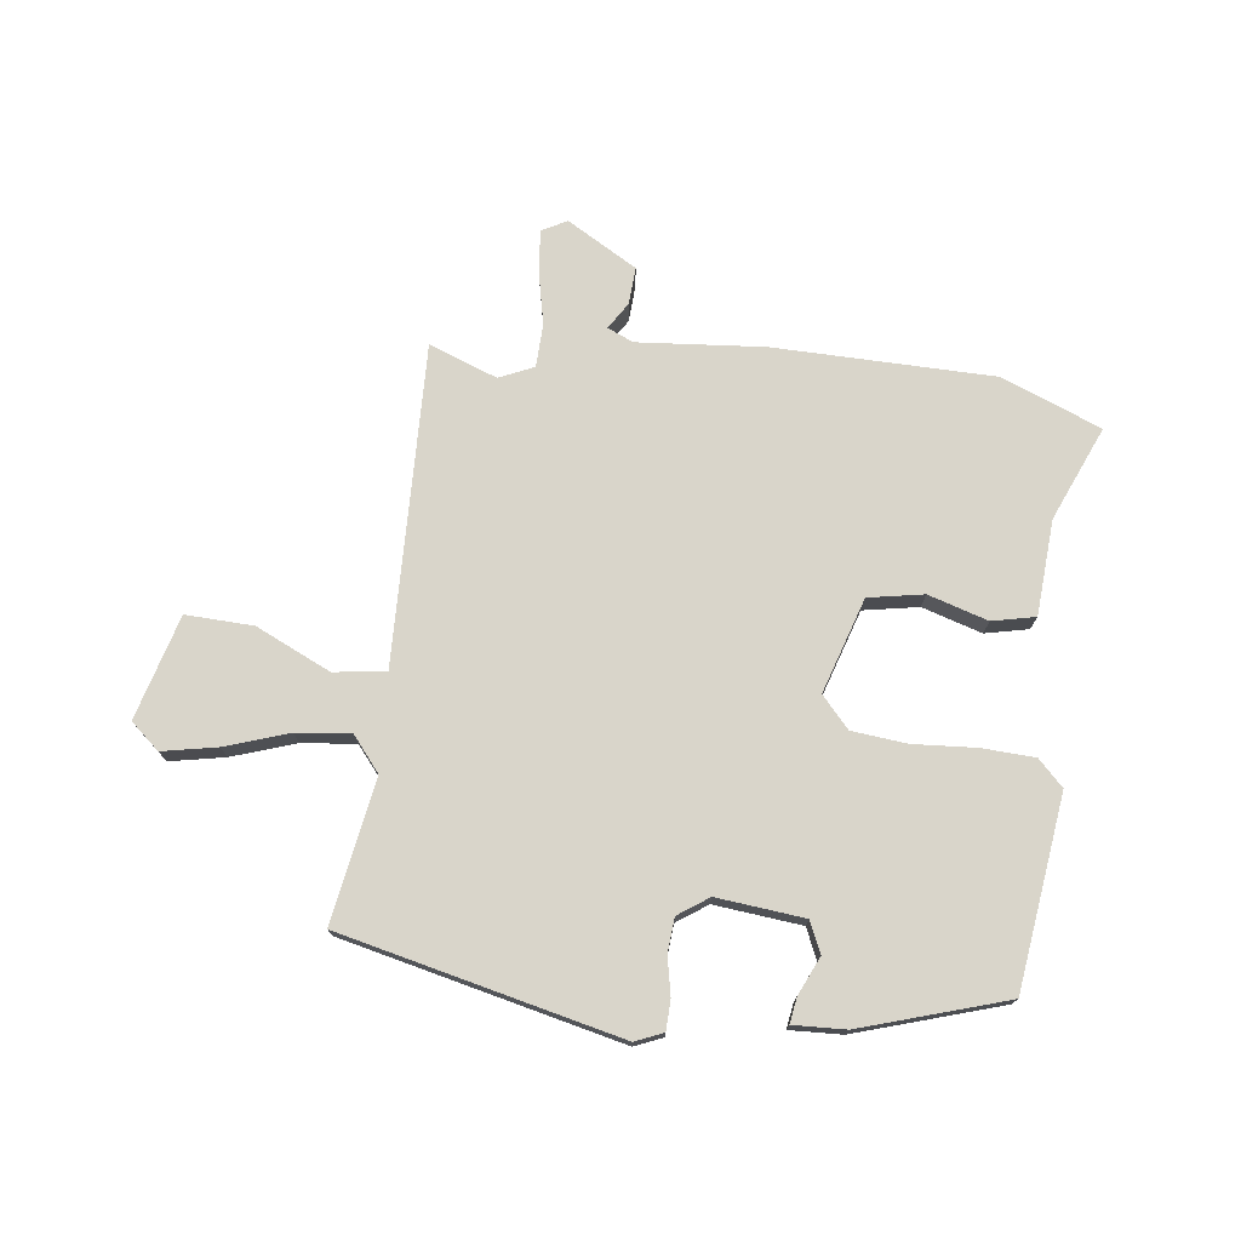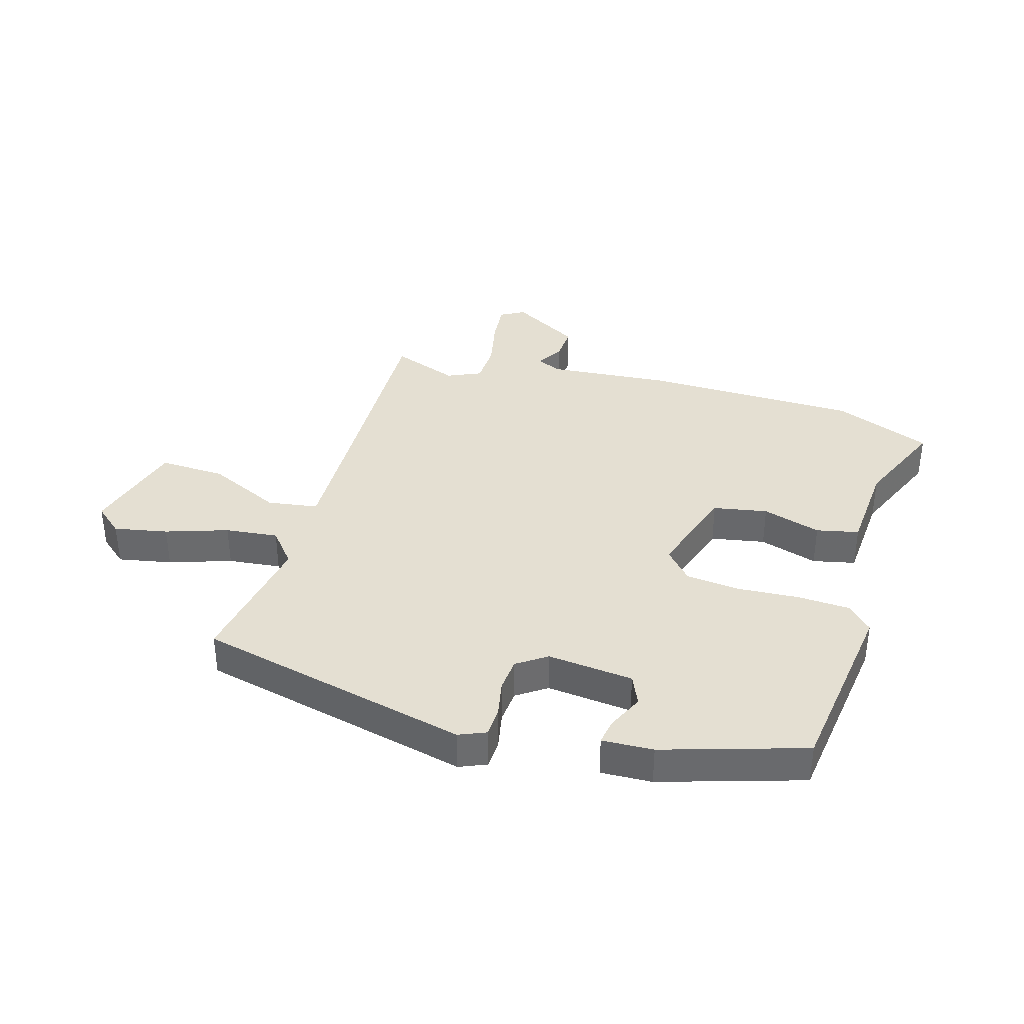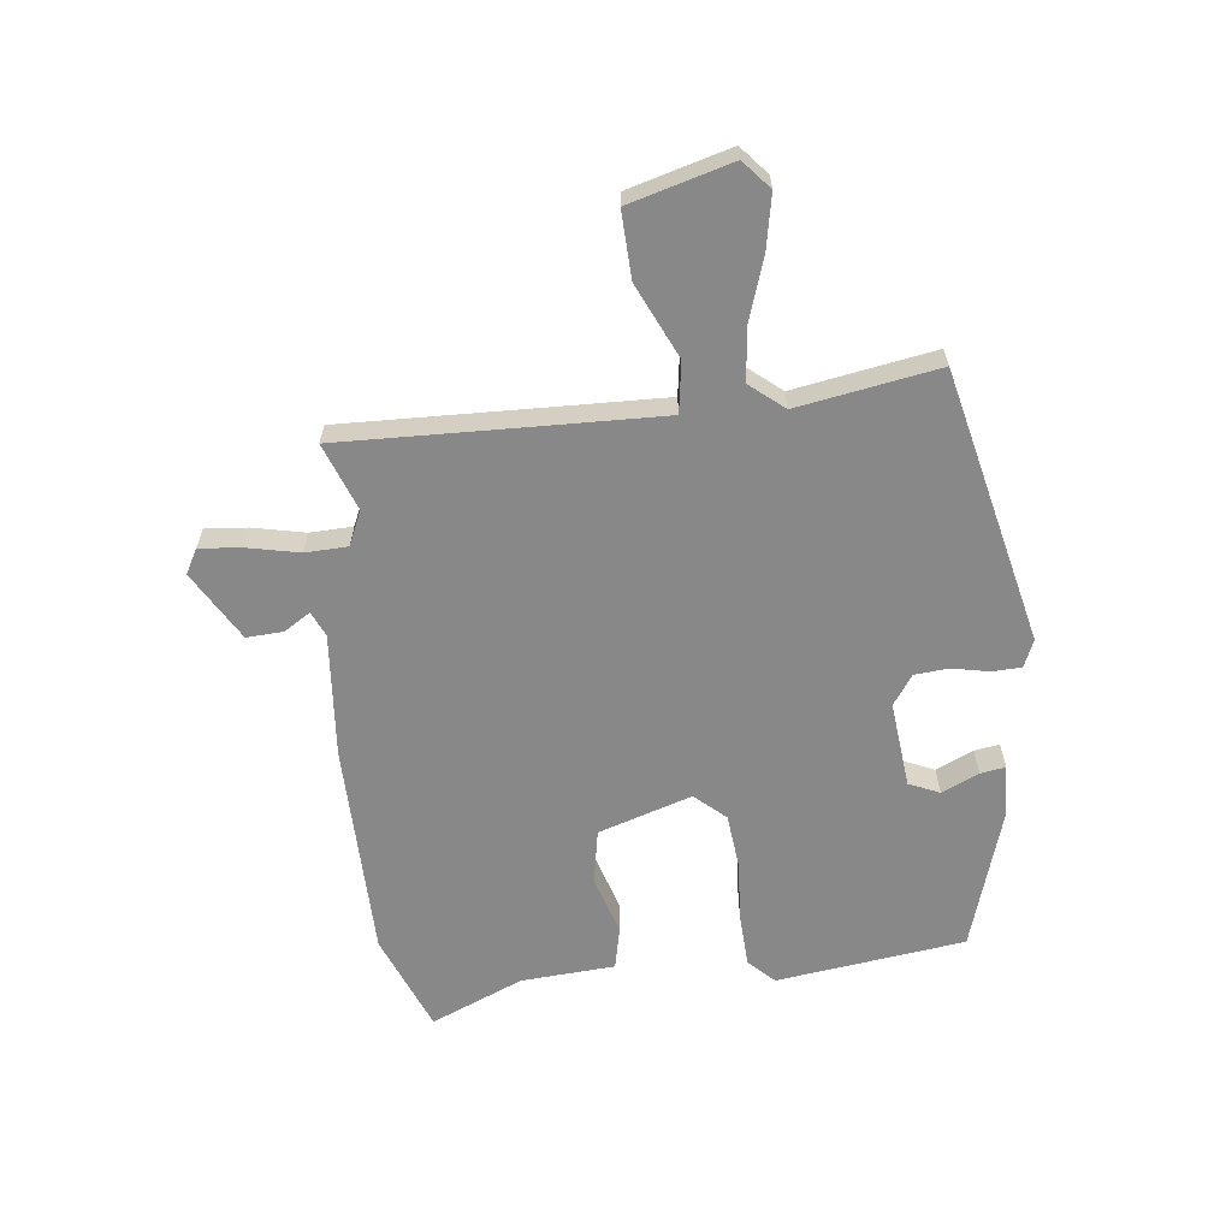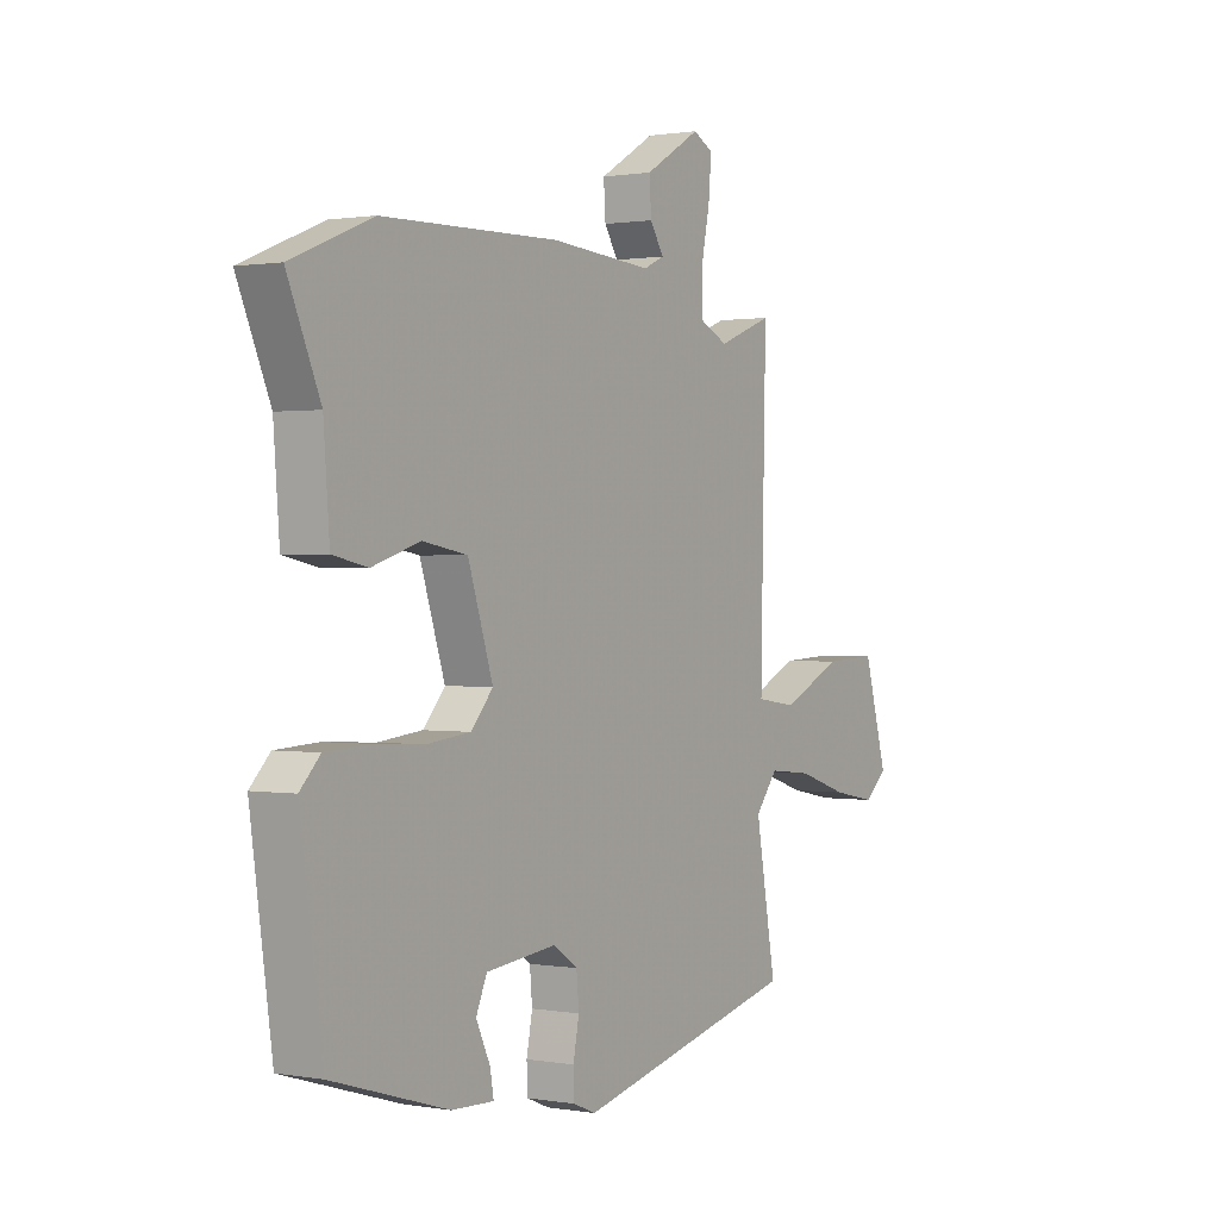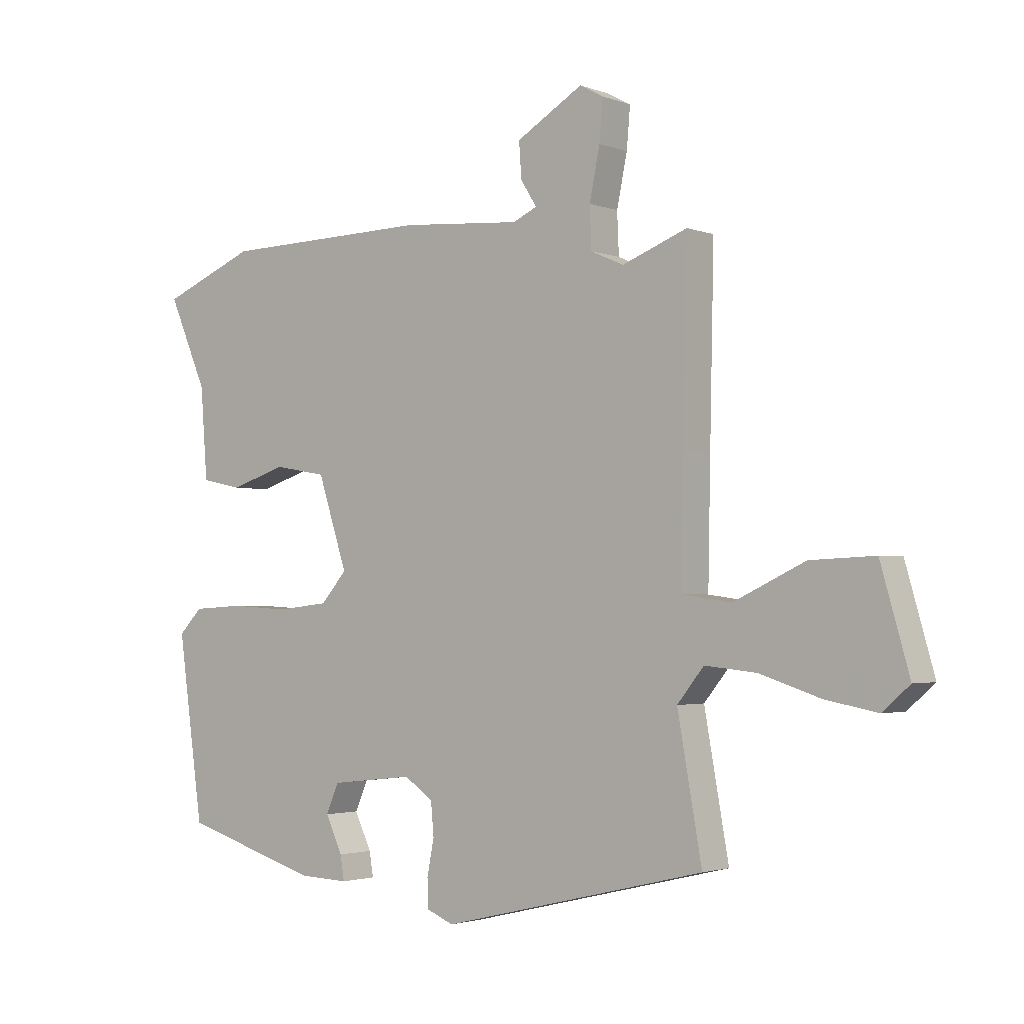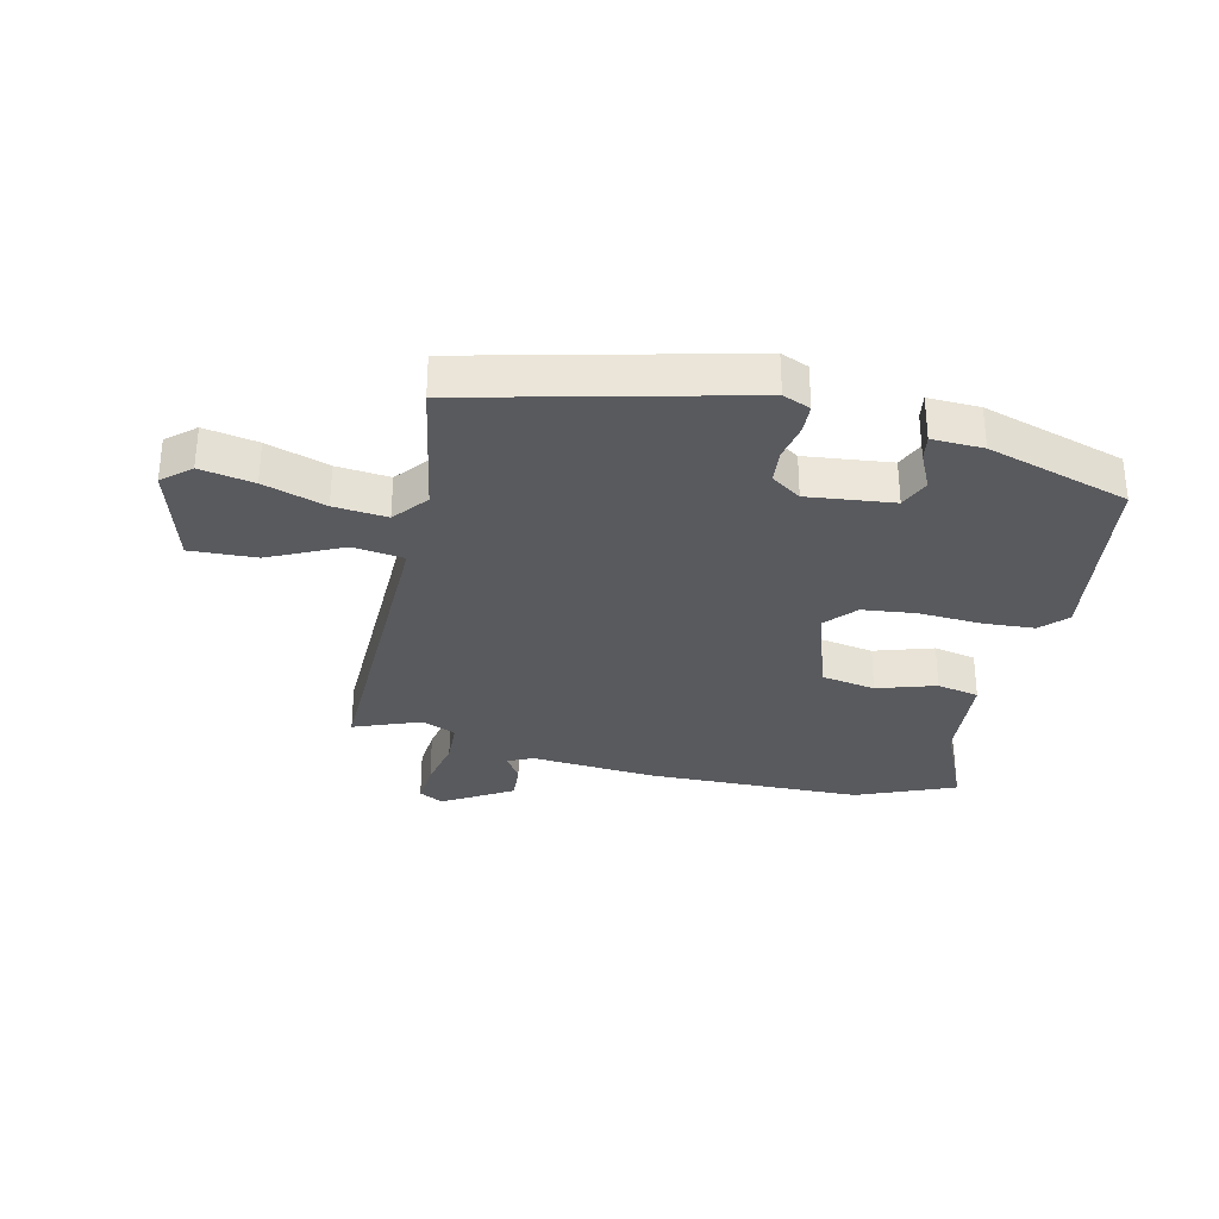
<metadata>
{"format":"obj","ext":"obj","renderer":"f3d","projection":"perspective","resolution":1024,"background":"white","views":[{"elev":74.4,"azim":-173.4,"up":"+Y"},{"elev":36.9,"azim":-164.0,"up":"+Y"},{"elev":-62.7,"azim":96.1,"up":"+Y"},{"elev":0.8,"azim":-57.5,"up":"+Z"},{"elev":-2.3,"azim":37.9,"up":"+Z"},{"elev":-31.8,"azim":167.1,"up":"+Y"}]}
</metadata>
<code>
v 0.506 0.07 -0.425
v 0.048 0.07 -0.535
v 0.002 0.07 -0.516
v 0 0.07 -0.467
v 0.012 0.07 -0.405
v 0.007 0.07 -0.348
v -0.043 0.07 -0.314
v -0.187 0.07 -0.33
v -0.209 0.07 -0.381
v -0.18 0.07 -0.443
v -0.173 0.07 -0.485
v -0.259 0.07 -0.482
v -0.497 0.07 -0.41
v -0.541 0.07 -0.095
v -0.5 0.07 -0.053
v -0.413 0.07 -0.048
v -0.309 0.07 -0.054
v -0.219 0.07 -0.044
v -0.174 0.07 0.007
v -0.225 0.07 0.163
v -0.316 0.07 0.179
v -0.414 0.07 0.148
v -0.485 0.07 0.163
v -0.497 0.07 0.32
v -0.564 0.07 0.474
v -0.4 0.07 0.541
v -0.039 0.07 0.549
v 0.169 0.07 0.533
v 0.211 0.07 0.552
v 0.183 0.07 0.596
v 0.179 0.07 0.657
v 0.294 0.07 0.725
v 0.335 0.07 0.703
v 0.329 0.07 0.633
v 0.311 0.07 0.546
v 0.314 0.07 0.475
v 0.371 0.07 0.45
v 0.483 0.07 0.493
v 0.476 0.07 0.172
v 0.472 0.07 -0.032
v 0.557 0.07 -0.044
v 0.68 0.07 0.014
v 0.791 0.07 0.019
v 0.84 0.07 -0.152
v 0.793 0.07 -0.193
v 0.703 0.07 -0.176
v 0.599 0.07 -0.142
v 0.51 0.07 -0.133
v 0.464 0.07 -0.19
v 0.506 0 -0.425
v 0.048 0 -0.535
v 0.002 0 -0.516
v 0 0 -0.467
v 0.012 0 -0.405
v 0.007 0 -0.348
v -0.043 0 -0.314
v -0.187 0 -0.33
v -0.209 0 -0.381
v -0.18 0 -0.443
v -0.173 0 -0.485
v -0.259 0 -0.482
v -0.497 0 -0.41
v -0.541 0 -0.095
v -0.5 0 -0.053
v -0.413 0 -0.048
v -0.309 0 -0.054
v -0.219 0 -0.044
v -0.174 0 0.007
v -0.225 0 0.163
v -0.316 0 0.179
v -0.414 0 0.148
v -0.485 0 0.163
v -0.497 0 0.32
v -0.564 0 0.474
v -0.4 0 0.541
v -0.039 0 0.549
v 0.169 0 0.533
v 0.211 0 0.552
v 0.183 0 0.596
v 0.179 0 0.657
v 0.294 0 0.725
v 0.335 0 0.703
v 0.329 0 0.633
v 0.311 0 0.546
v 0.314 0 0.475
v 0.371 0 0.45
v 0.483 0 0.493
v 0.476 0 0.172
v 0.472 0 -0.032
v 0.557 0 -0.044
v 0.68 0 0.014
v 0.791 0 0.019
v 0.84 0 -0.152
v 0.793 0 -0.193
v 0.703 0 -0.176
v 0.599 0 -0.142
v 0.51 0 -0.133
v 0.464 0 -0.19
f 44 45 46 47
f 44 47 48
f 41 42 43 44
f 40 41 44 48
f 37 38 39
f 36 37 39 40
f 32 33 34 35
f 32 35 36
f 29 30 31 32
f 29 32 36
f 28 29 36 40
f 24 25 26 27
f 21 22 23 24
f 20 21 24 27
f 19 20 27 28
f 14 15 16 17
f 14 17 18
f 13 14 18
f 12 13 18 19
f 9 10 11 12
f 8 9 12 19
f 2 3 4 5
f 49 1 2 5
f 49 5 6
f 48 49 6 7
f 19 28 40 48
f 7 8 19 48
f 96 95 94 93
f 97 96 93
f 93 92 91 90
f 97 93 90 89
f 88 87 86
f 89 88 86 85
f 84 83 82 81
f 85 84 81
f 81 80 79 78
f 85 81 78
f 89 85 78 77
f 76 75 74 73
f 73 72 71 70
f 76 73 70 69
f 77 76 69 68
f 66 65 64 63
f 67 66 63
f 67 63 62
f 68 67 62 61
f 61 60 59 58
f 68 61 58 57
f 54 53 52 51
f 54 51 50 98
f 55 54 98
f 56 55 98 97
f 97 89 77 68
f 97 68 57 56
f 1 50 51 2
f 2 51 52 3
f 3 52 53 4
f 4 53 54 5
f 5 54 55 6
f 6 55 56 7
f 7 56 57 8
f 8 57 58 9
f 9 58 59 10
f 10 59 60 11
f 11 60 61 12
f 12 61 62 13
f 13 62 63 14
f 14 63 64 15
f 15 64 65 16
f 16 65 66 17
f 17 66 67 18
f 18 67 68 19
f 19 68 69 20
f 20 69 70 21
f 21 70 71 22
f 22 71 72 23
f 23 72 73 24
f 24 73 74 25
f 25 74 75 26
f 26 75 76 27
f 27 76 77 28
f 28 77 78 29
f 29 78 79 30
f 30 79 80 31
f 31 80 81 32
f 32 81 82 33
f 33 82 83 34
f 34 83 84 35
f 35 84 85 36
f 36 85 86 37
f 37 86 87 38
f 38 87 88 39
f 39 88 89 40
f 40 89 90 41
f 41 90 91 42
f 42 91 92 43
f 43 92 93 44
f 44 93 94 45
f 45 94 95 46
f 46 95 96 47
f 47 96 97 48
f 48 97 98 49
f 49 98 50 1

</code>
